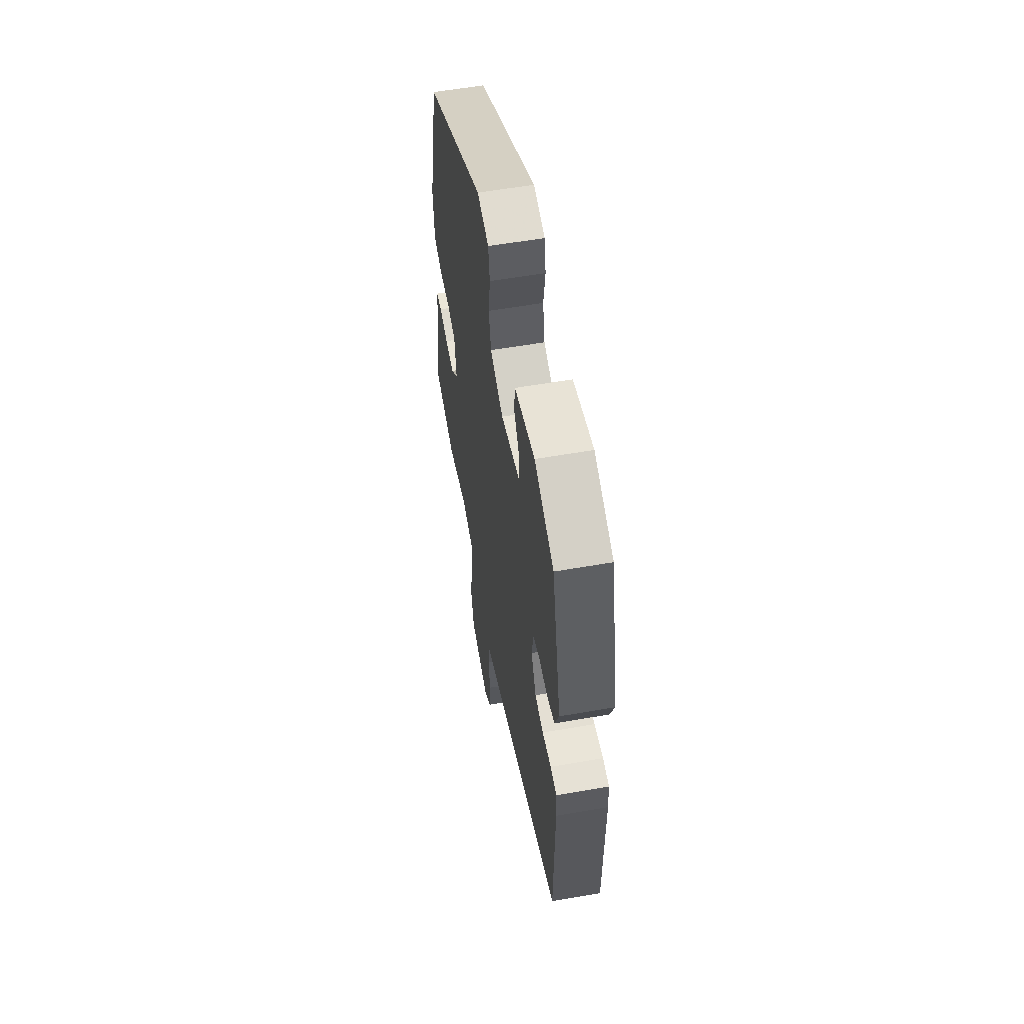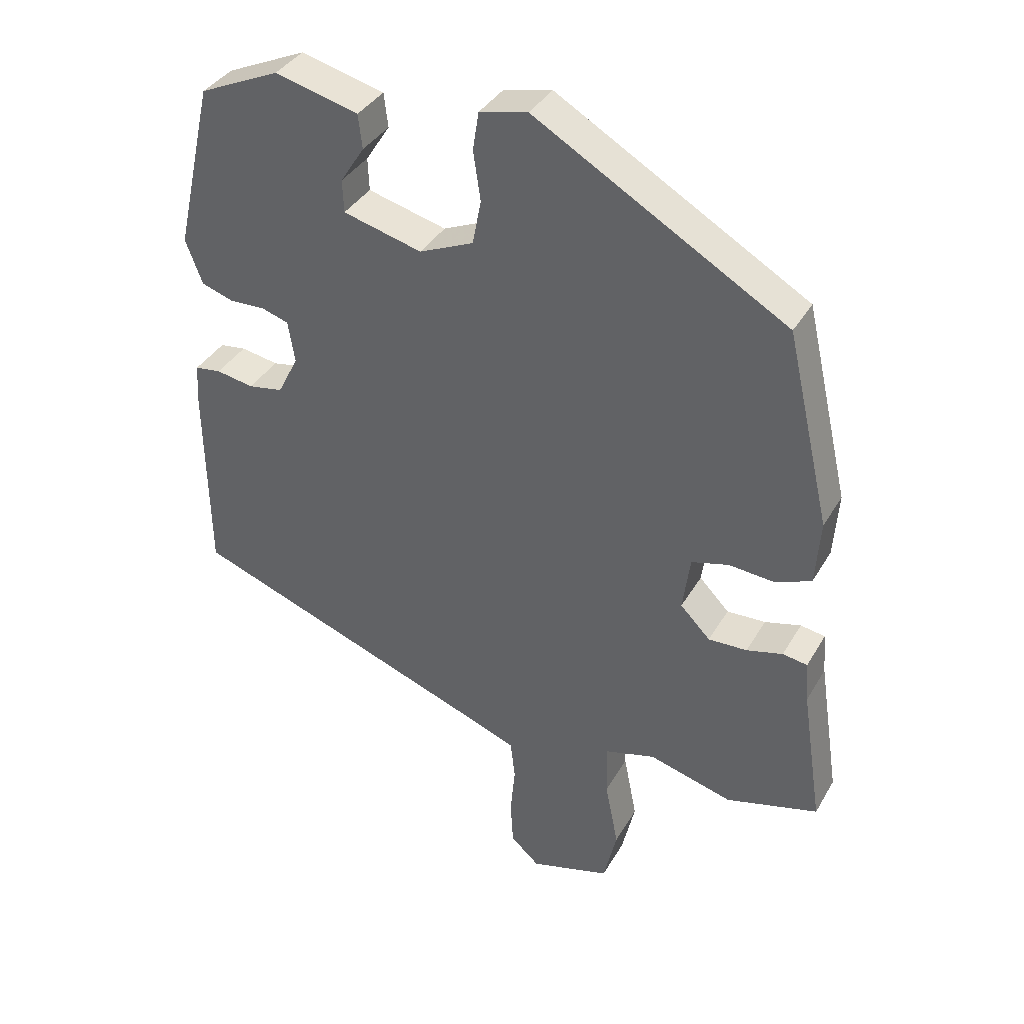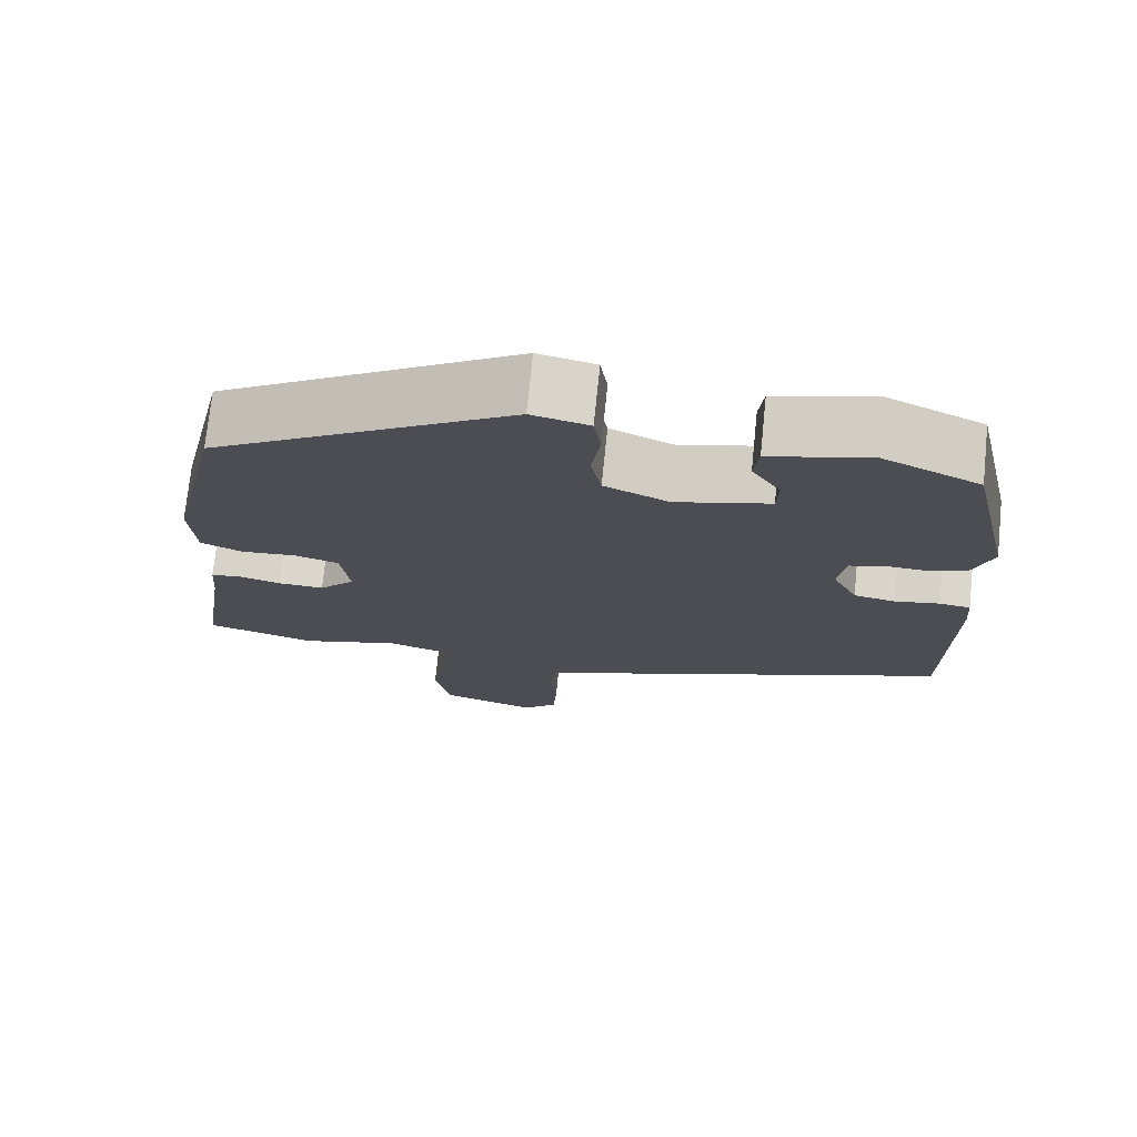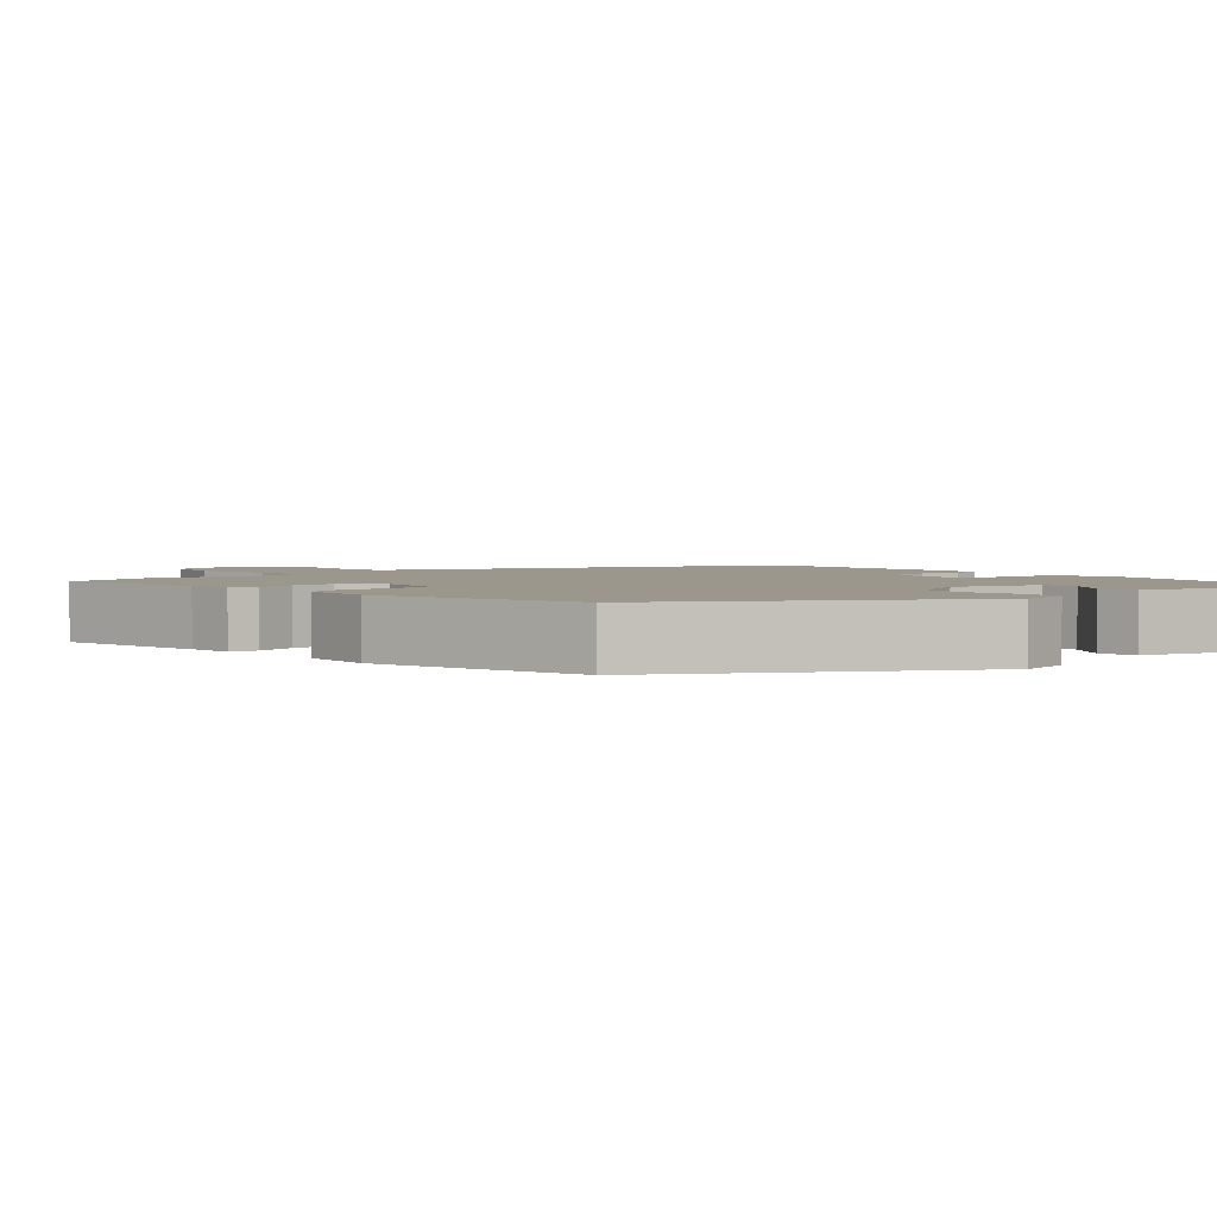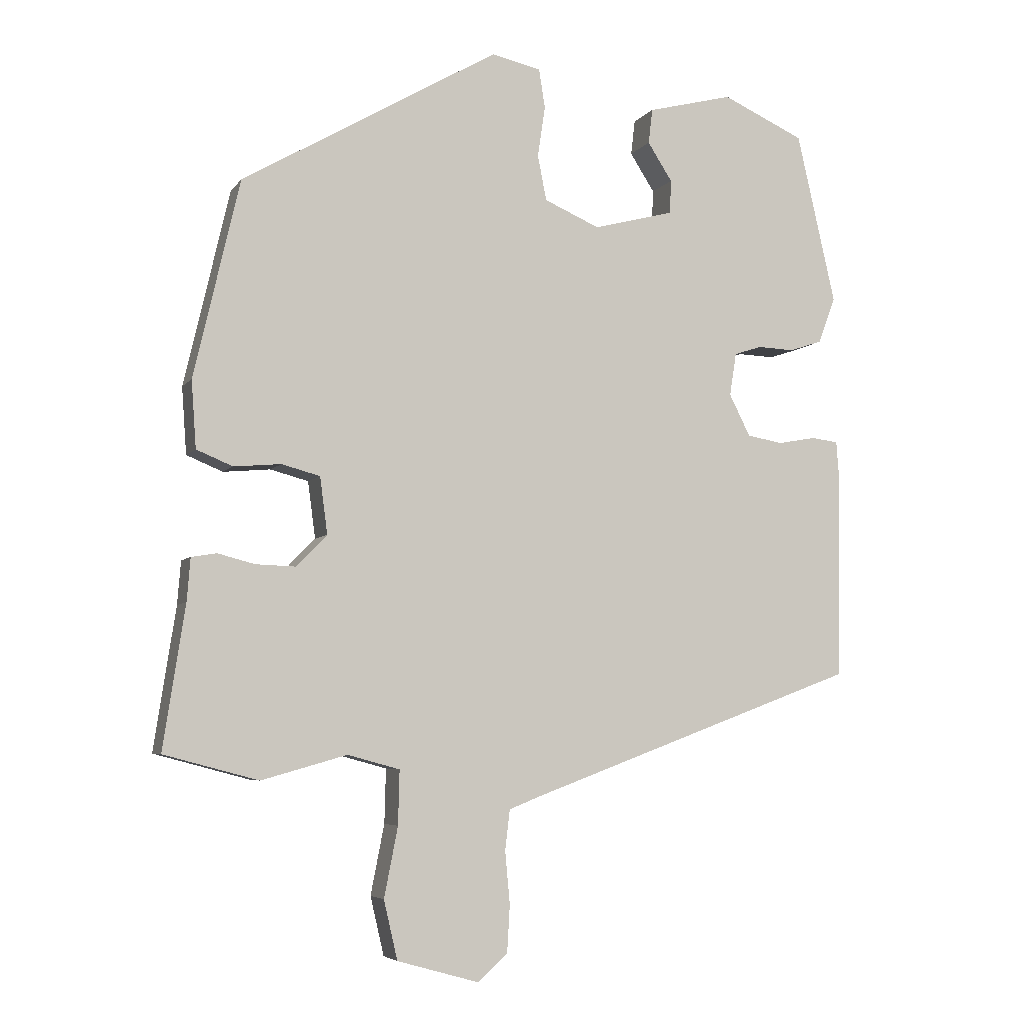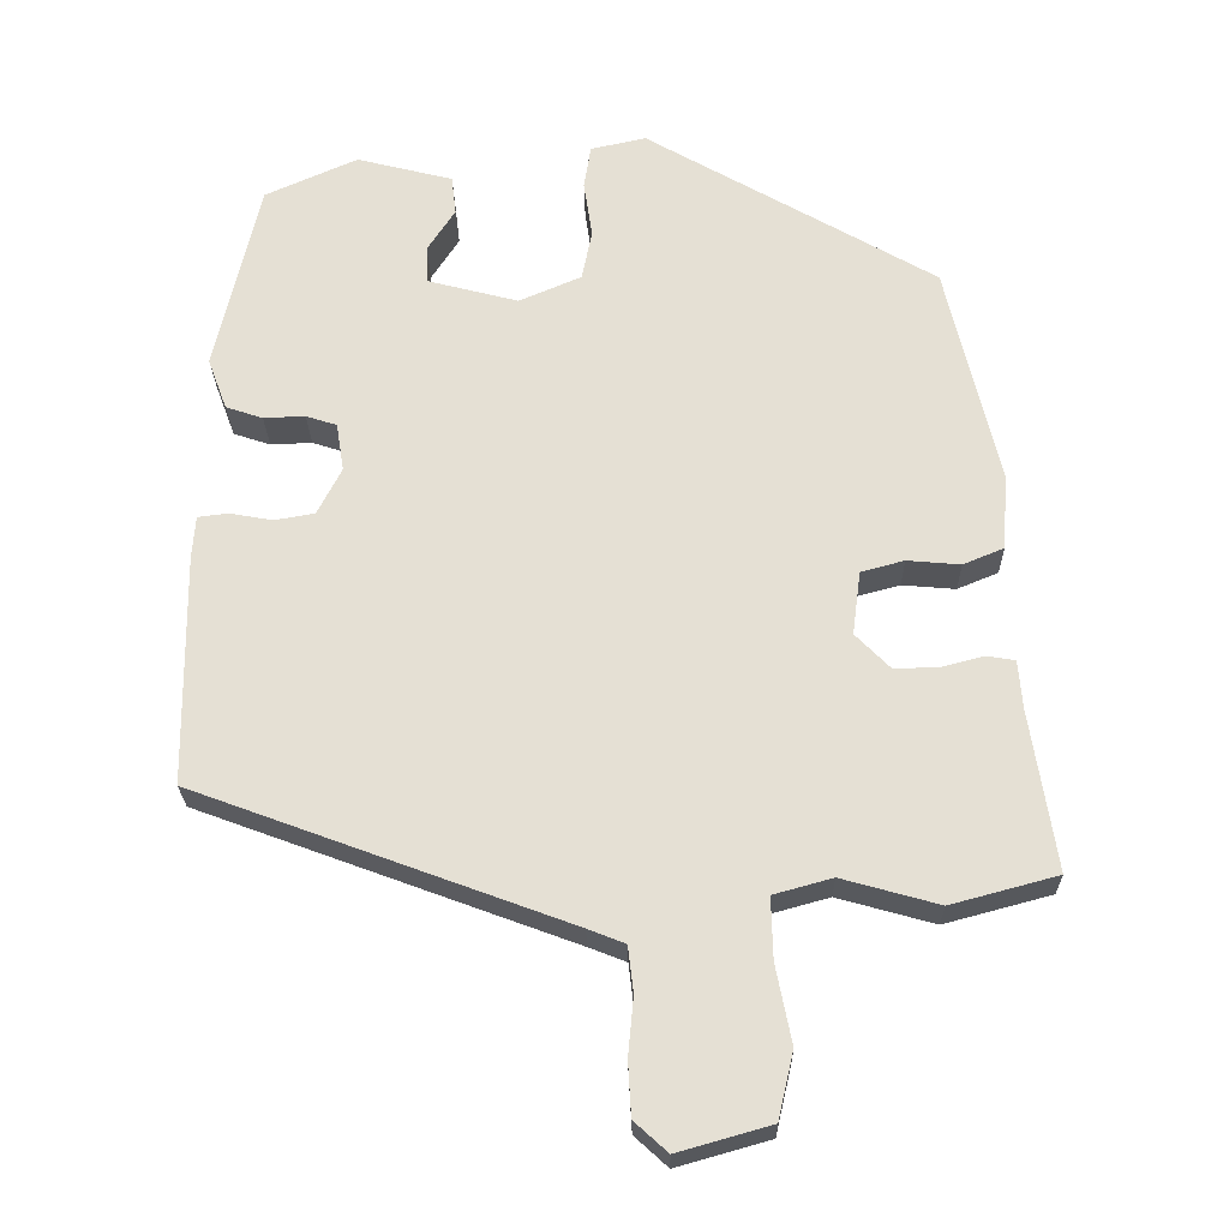
<metadata>
{"format":"obj","ext":"obj","renderer":"f3d","projection":"perspective","resolution":1024,"background":"white","views":[{"elev":57.6,"azim":79.7,"up":"+Z"},{"elev":37.2,"azim":-153.1,"up":"+Z"},{"elev":73.4,"azim":5.9,"up":"+Z"},{"elev":2.7,"azim":-41.4,"up":"+Y"},{"elev":-5.4,"azim":-19.2,"up":"+Z"},{"elev":-24.8,"azim":-179.0,"up":"+Z"}]}
</metadata>
<code>
v 0.46 0.07 -0.363
v -0.023 0.07 -0.542
v -0.071 0.07 -0.561
v -0.078 0.07 -0.62
v -0.071 0.07 -0.696
v -0.075 0.07 -0.765
v -0.118 0.07 -0.804
v -0.238 0.07 -0.77
v -0.258 0.07 -0.684
v -0.238 0.07 -0.582
v -0.236 0.07 -0.503
v -0.312 0.07 -0.482
v -0.437 0.07 -0.517
v -0.575 0.07 -0.48
v -0.543 0.07 -0.272
v -0.538 0.07 -0.209
v -0.501 0.07 -0.203
v -0.447 0.07 -0.217
v -0.389 0.07 -0.219
v -0.344 0.07 -0.173
v -0.355 0.07 -0.09
v -0.411 0.07 -0.075
v -0.48 0.07 -0.081
v -0.533 0.07 -0.059
v -0.54 0.07 0.039
v -0.473 0.07 0.328
v -0.097 0.07 0.547
v -0.025 0.07 0.531
v -0.016 0.07 0.474
v -0.027 0.07 0.4
v -0.014 0.07 0.334
v 0.067 0.07 0.299
v 0.185 0.07 0.33
v 0.187 0.07 0.379
v 0.151 0.07 0.435
v 0.157 0.07 0.486
v 0.282 0.07 0.518
v 0.402 0.07 0.464
v 0.459 0.07 0.214
v 0.434 0.07 0.147
v 0.386 0.07 0.131
v 0.332 0.07 0.133
v 0.292 0.07 0.12
v 0.282 0.07 0.057
v 0.313 0.07 -0.004
v 0.365 0.07 -0.013
v 0.421 0.07 -0.003
v 0.46 0.07 -0.008
v 0.464 0.07 -0.063
v 0.46 0 -0.363
v -0.023 0 -0.542
v -0.071 0 -0.561
v -0.078 0 -0.62
v -0.071 0 -0.696
v -0.075 0 -0.765
v -0.118 0 -0.804
v -0.238 0 -0.77
v -0.258 0 -0.684
v -0.238 0 -0.582
v -0.236 0 -0.503
v -0.312 0 -0.482
v -0.437 0 -0.517
v -0.575 0 -0.48
v -0.543 0 -0.272
v -0.538 0 -0.209
v -0.501 0 -0.203
v -0.447 0 -0.217
v -0.389 0 -0.219
v -0.344 0 -0.173
v -0.355 0 -0.09
v -0.411 0 -0.075
v -0.48 0 -0.081
v -0.533 0 -0.059
v -0.54 0 0.039
v -0.473 0 0.328
v -0.097 0 0.547
v -0.025 0 0.531
v -0.016 0 0.474
v -0.027 0 0.4
v -0.014 0 0.334
v 0.067 0 0.299
v 0.185 0 0.33
v 0.187 0 0.379
v 0.151 0 0.435
v 0.157 0 0.486
v 0.282 0 0.518
v 0.402 0 0.464
v 0.459 0 0.214
v 0.434 0 0.147
v 0.386 0 0.131
v 0.332 0 0.133
v 0.292 0 0.12
v 0.282 0 0.057
v 0.313 0 -0.004
v 0.365 0 -0.013
v 0.421 0 -0.003
v 0.46 0 -0.008
v 0.464 0 -0.063
f 49 1 2
f 48 49 2
f 47 48 2
f 46 47 2
f 45 46 2 3
f 44 45 3
f 43 44 3
f 40 41 42
f 39 40 42
f 38 39 42
f 37 38 42
f 36 37 42
f 36 42 43
f 34 35 36
f 34 36 43
f 33 34 43
f 32 33 43 3
f 28 29 30
f 27 28 30
f 26 27 30
f 25 26 30
f 24 25 30
f 23 24 30
f 22 23 30
f 21 22 30 31
f 31 32 3
f 21 31 3
f 20 21 3
f 15 16 17 18
f 15 18 19
f 14 15 19
f 13 14 19
f 12 13 19
f 11 12 19 20
f 8 9 10
f 7 8 10
f 6 7 10
f 5 6 10
f 4 5 10
f 4 10 11
f 3 4 11 20
f 51 50 98
f 51 98 97
f 51 97 96
f 51 96 95
f 52 51 95 94
f 52 94 93
f 52 93 92
f 91 90 89
f 91 89 88
f 91 88 87
f 91 87 86
f 91 86 85
f 92 91 85
f 85 84 83
f 92 85 83
f 92 83 82
f 52 92 82 81
f 79 78 77
f 79 77 76
f 79 76 75
f 79 75 74
f 79 74 73
f 79 73 72
f 79 72 71
f 80 79 71 70
f 52 81 80
f 52 80 70
f 52 70 69
f 67 66 65 64
f 68 67 64
f 68 64 63
f 68 63 62
f 68 62 61
f 69 68 61 60
f 59 58 57
f 59 57 56
f 59 56 55
f 59 55 54
f 59 54 53
f 60 59 53
f 69 60 53 52
f 1 50 51 2
f 2 51 52 3
f 3 52 53 4
f 4 53 54 5
f 5 54 55 6
f 6 55 56 7
f 7 56 57 8
f 8 57 58 9
f 9 58 59 10
f 10 59 60 11
f 11 60 61 12
f 12 61 62 13
f 13 62 63 14
f 14 63 64 15
f 15 64 65 16
f 16 65 66 17
f 17 66 67 18
f 18 67 68 19
f 19 68 69 20
f 20 69 70 21
f 21 70 71 22
f 22 71 72 23
f 23 72 73 24
f 24 73 74 25
f 25 74 75 26
f 26 75 76 27
f 27 76 77 28
f 28 77 78 29
f 29 78 79 30
f 30 79 80 31
f 31 80 81 32
f 32 81 82 33
f 33 82 83 34
f 34 83 84 35
f 35 84 85 36
f 36 85 86 37
f 37 86 87 38
f 38 87 88 39
f 39 88 89 40
f 40 89 90 41
f 41 90 91 42
f 42 91 92 43
f 43 92 93 44
f 44 93 94 45
f 45 94 95 46
f 46 95 96 47
f 47 96 97 48
f 48 97 98 49
f 49 98 50 1

</code>
